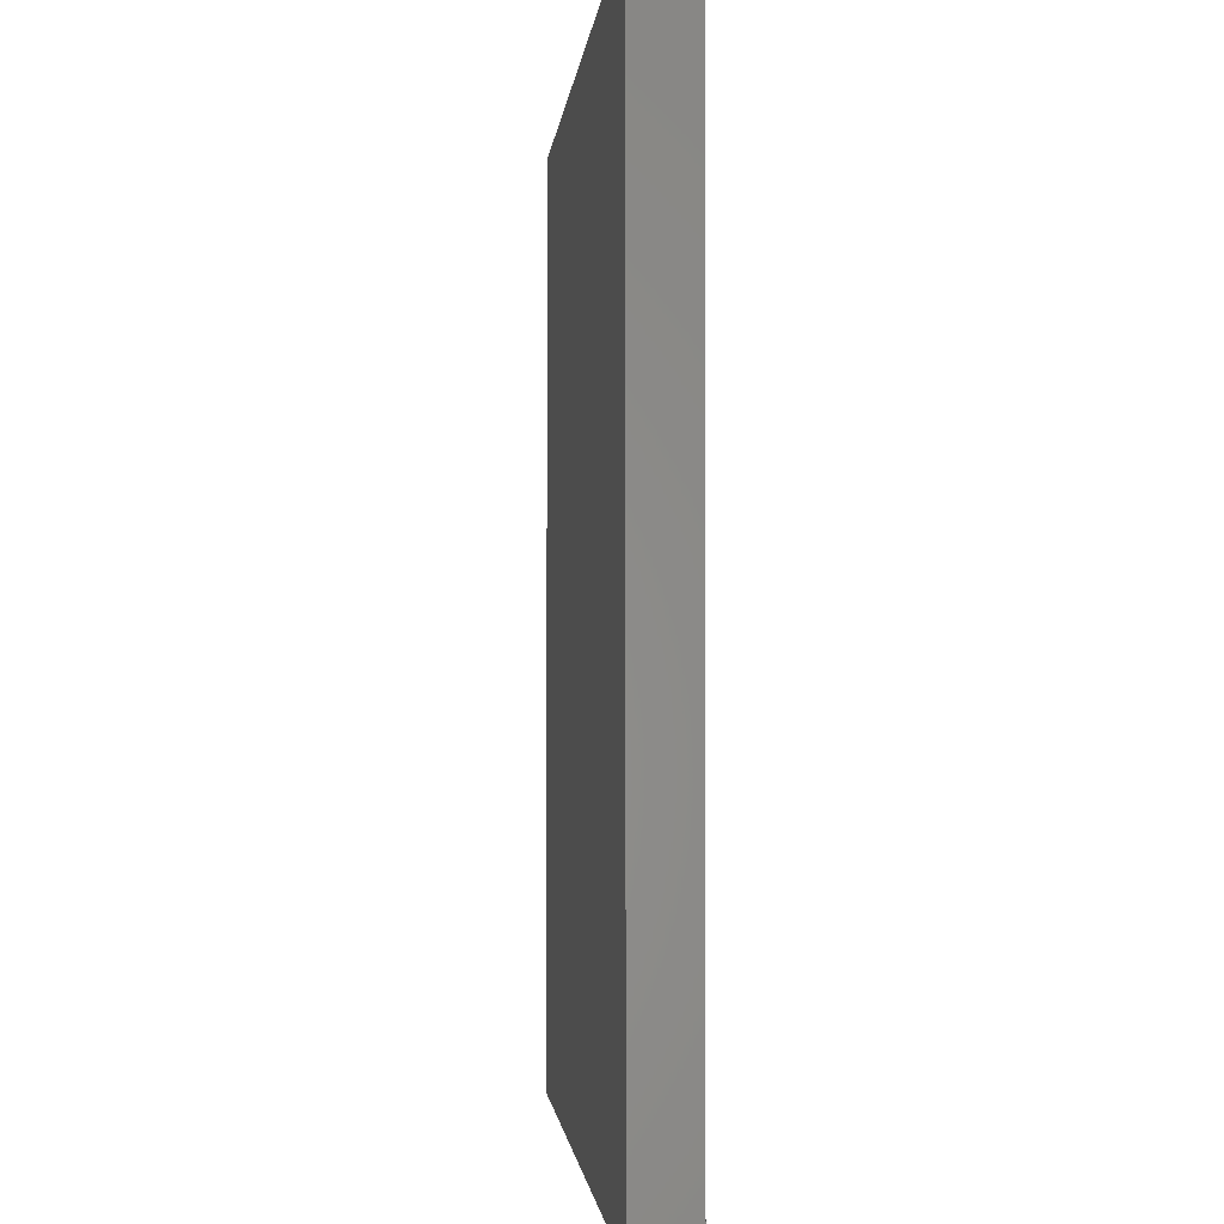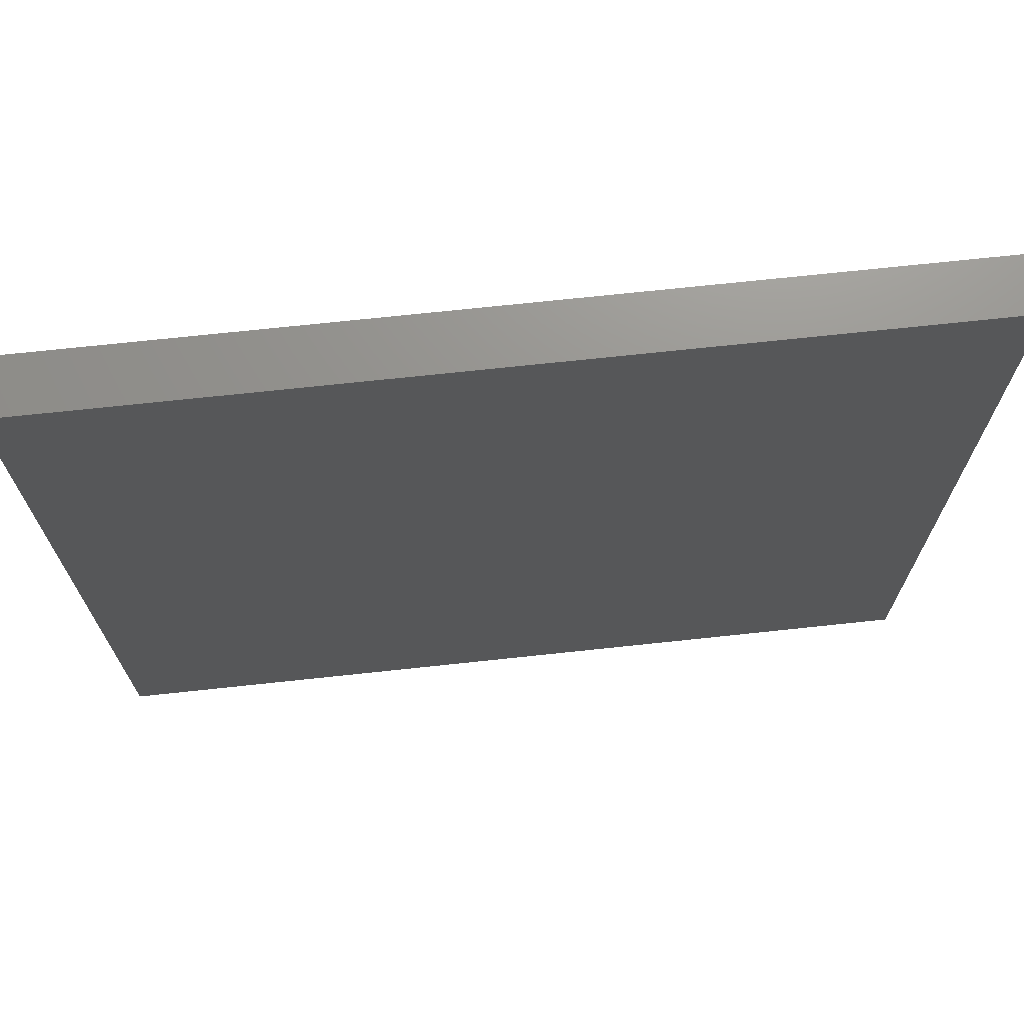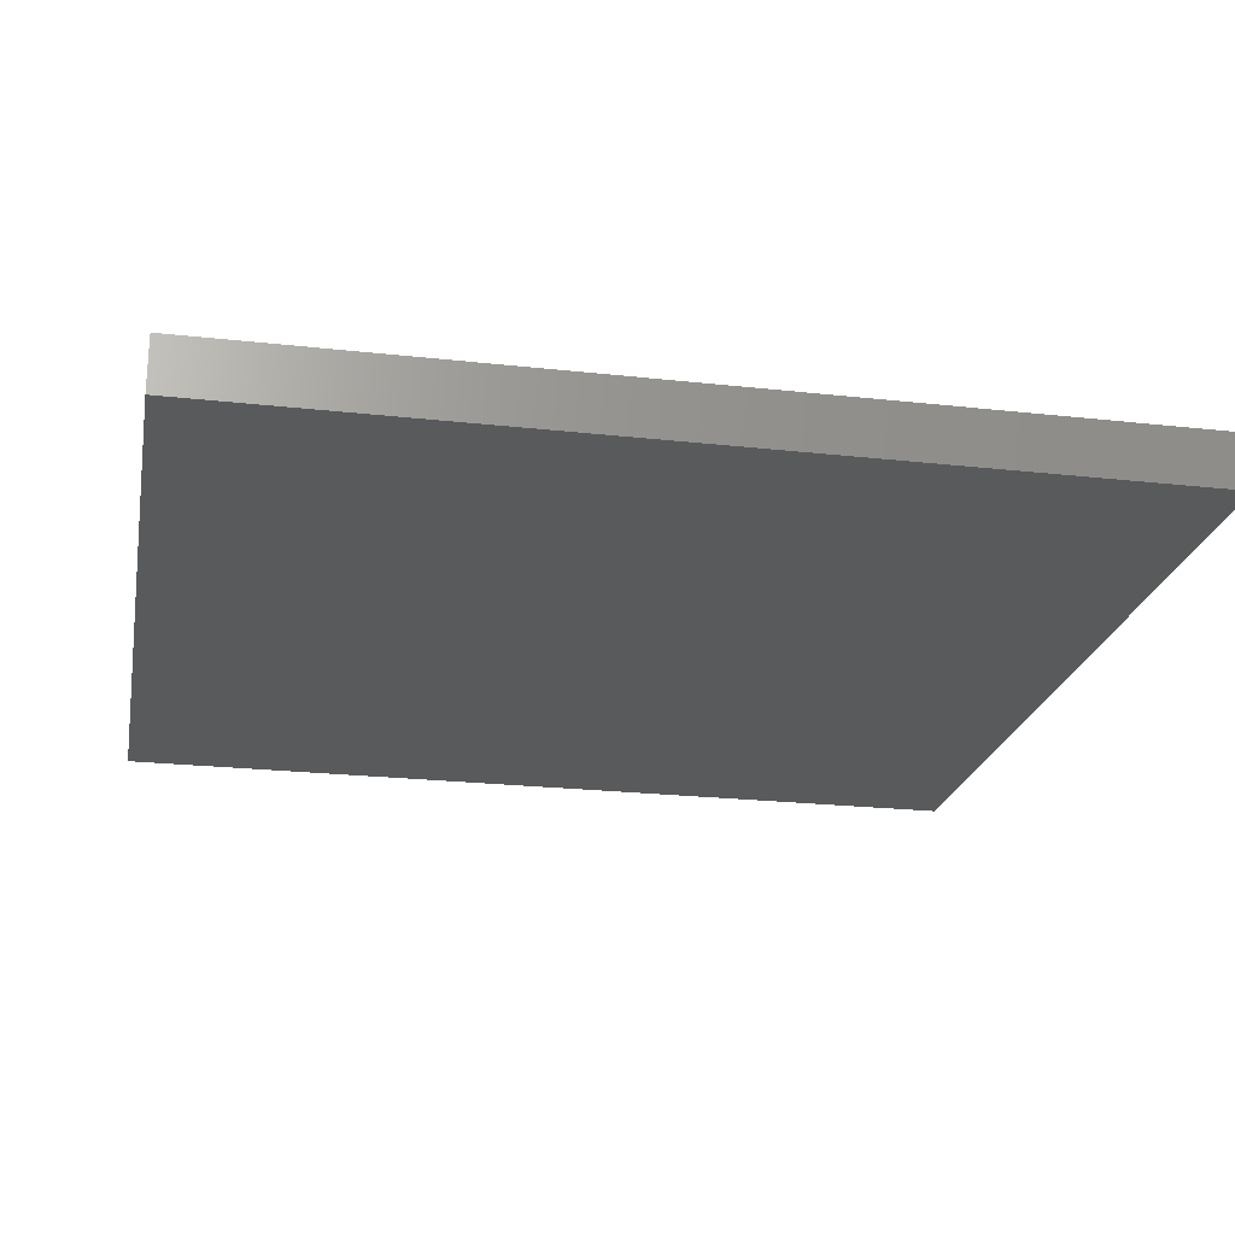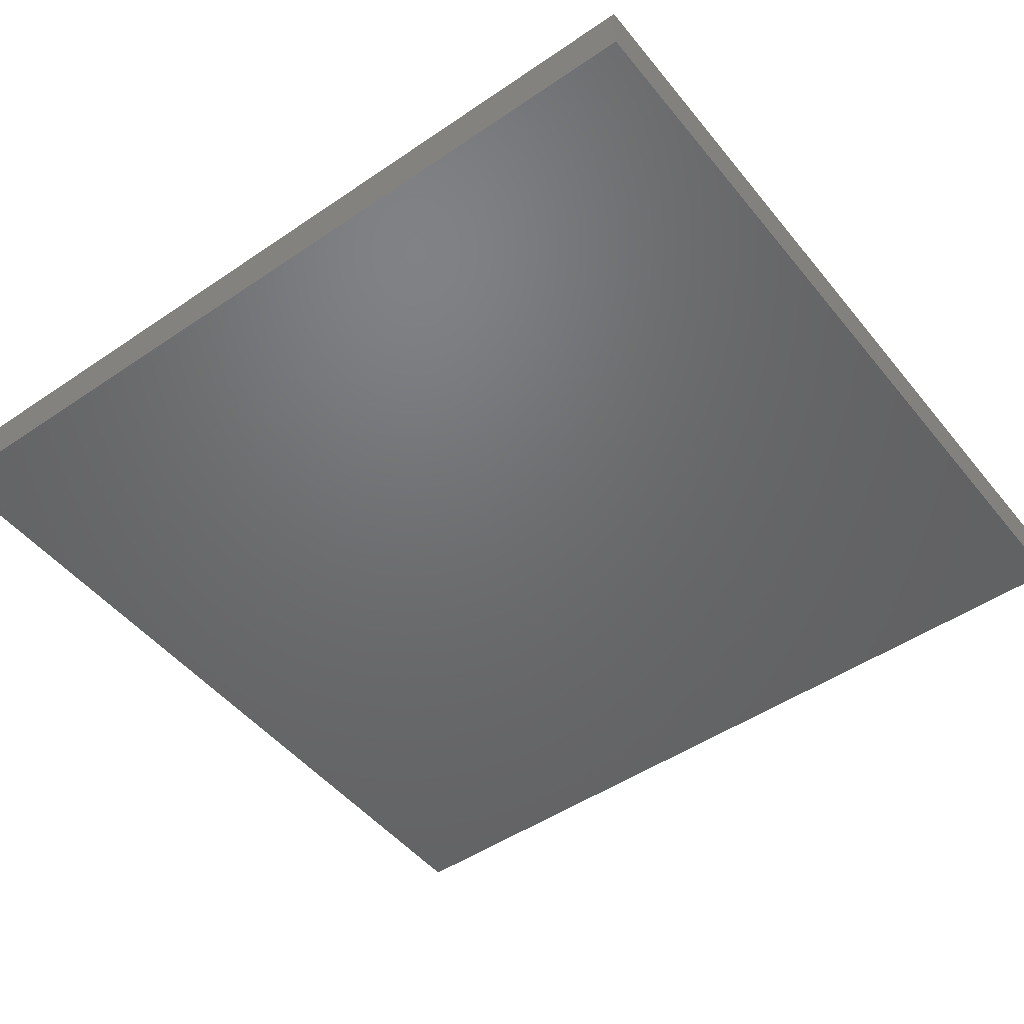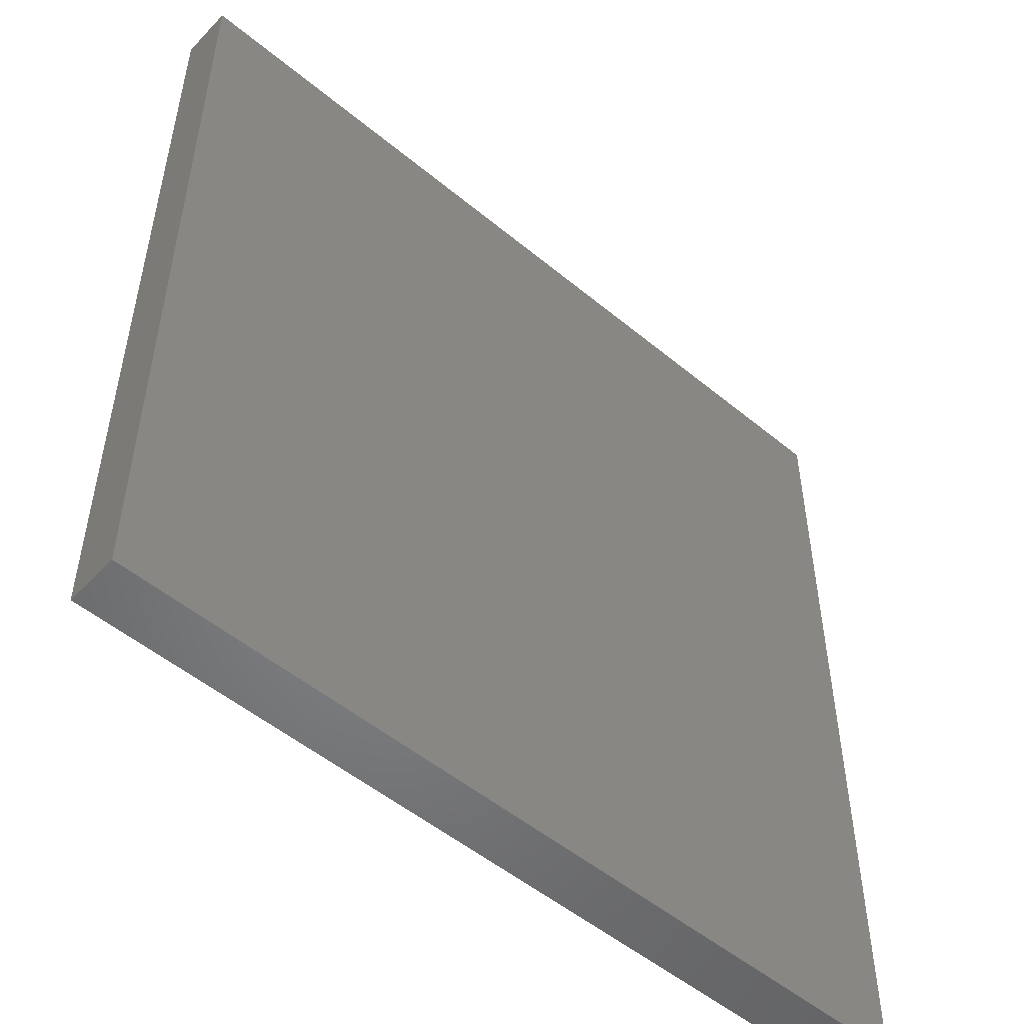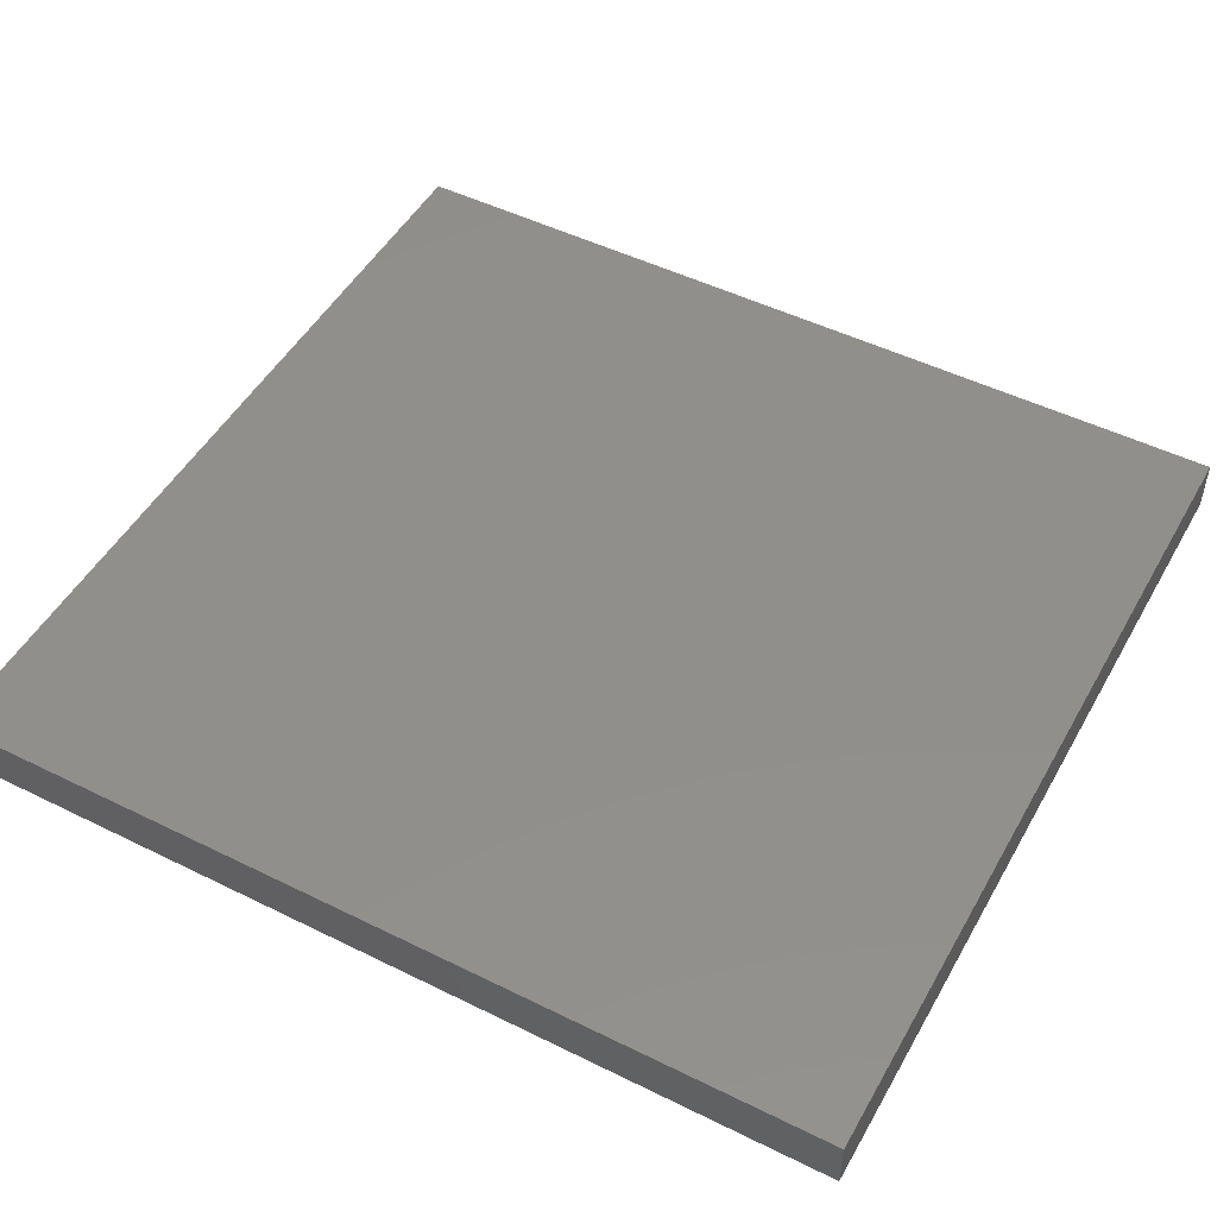
<metadata>
{"format":"stl","ext":"stl","renderer":"f3d","projection":"perspective","resolution":1024,"background":"white","views":[{"elev":-1.6,"azim":-94.8,"up":"+Y"},{"elev":71.6,"azim":-6.1,"up":"+Y"},{"elev":-22.5,"azim":79.0,"up":"+Z"},{"elev":-48.7,"azim":-52.8,"up":"+Z"},{"elev":-51.9,"azim":-41.8,"up":"+Y"},{"elev":49.6,"azim":-61.4,"up":"+Z"}]}
</metadata>
<code>
# stl→obj: 8 verts, 12 faces
v 2.487e+04 7714 4.205e+04
v 1.847e+04 1024 4.205e+04
v 1.847e+04 7714 4.205e+04
v 2.487e+04 1024 4.205e+04
v 2.487e+04 1024 4.245e+04
v 1.847e+04 7714 4.245e+04
v 1.847e+04 1024 4.245e+04
v 2.487e+04 7714 4.245e+04
f 1 2 3
f 2 1 4
f 5 6 7
f 6 5 8
f 7 3 2
f 3 7 6
f 6 1 3
f 1 6 8
f 1 5 4
f 5 1 8
f 5 2 4
f 2 5 7

</code>
